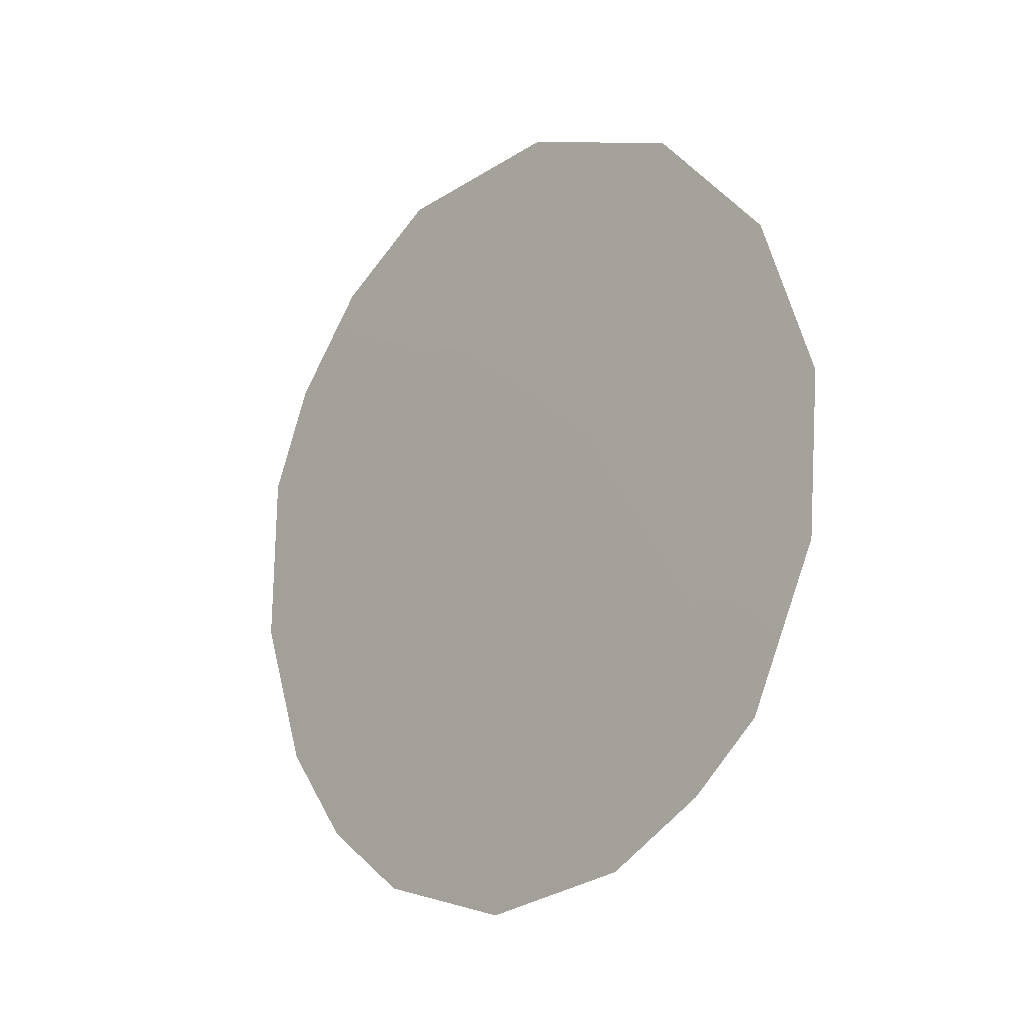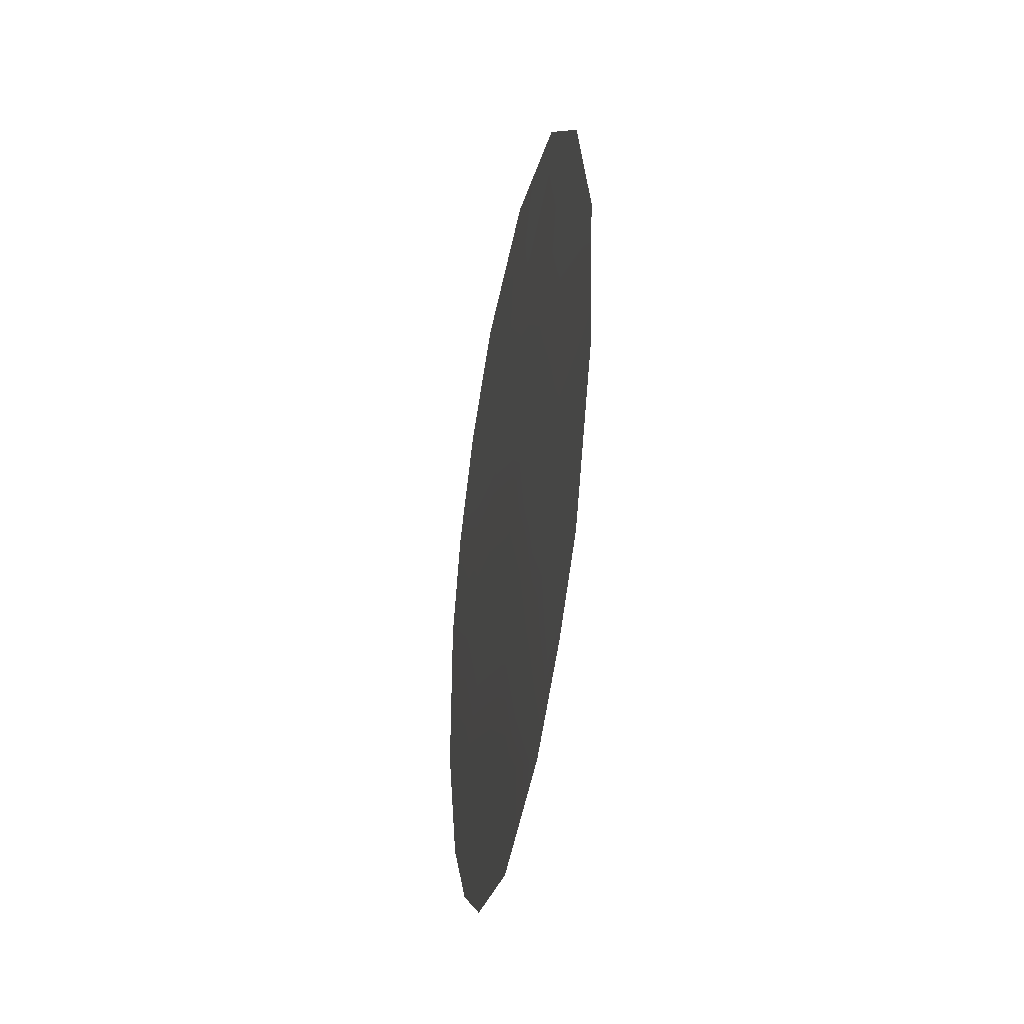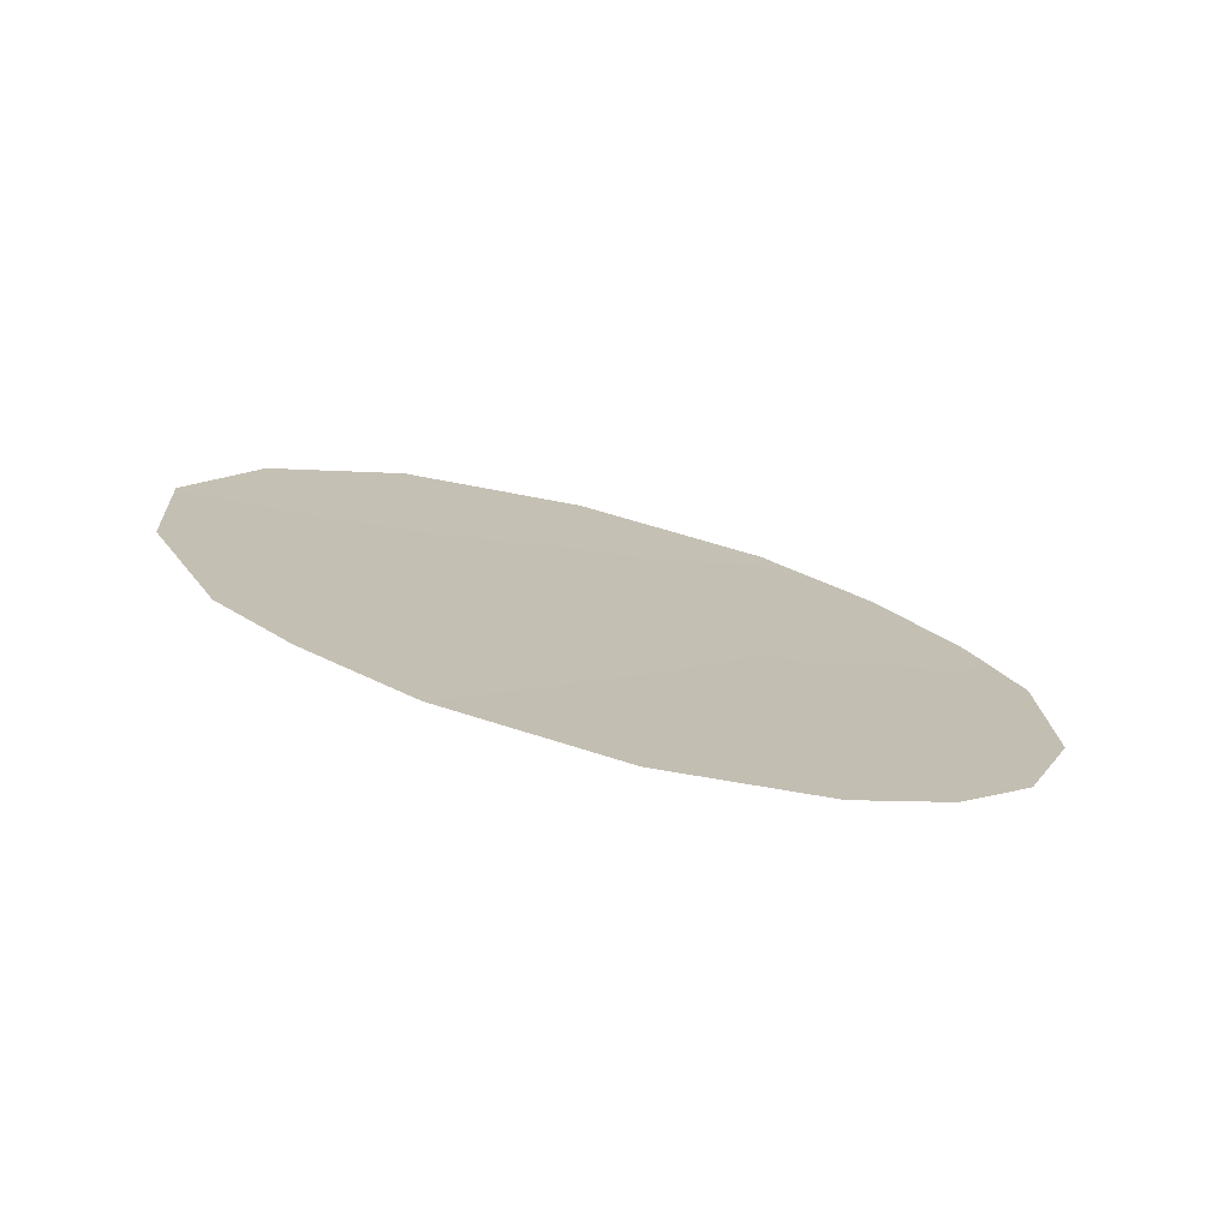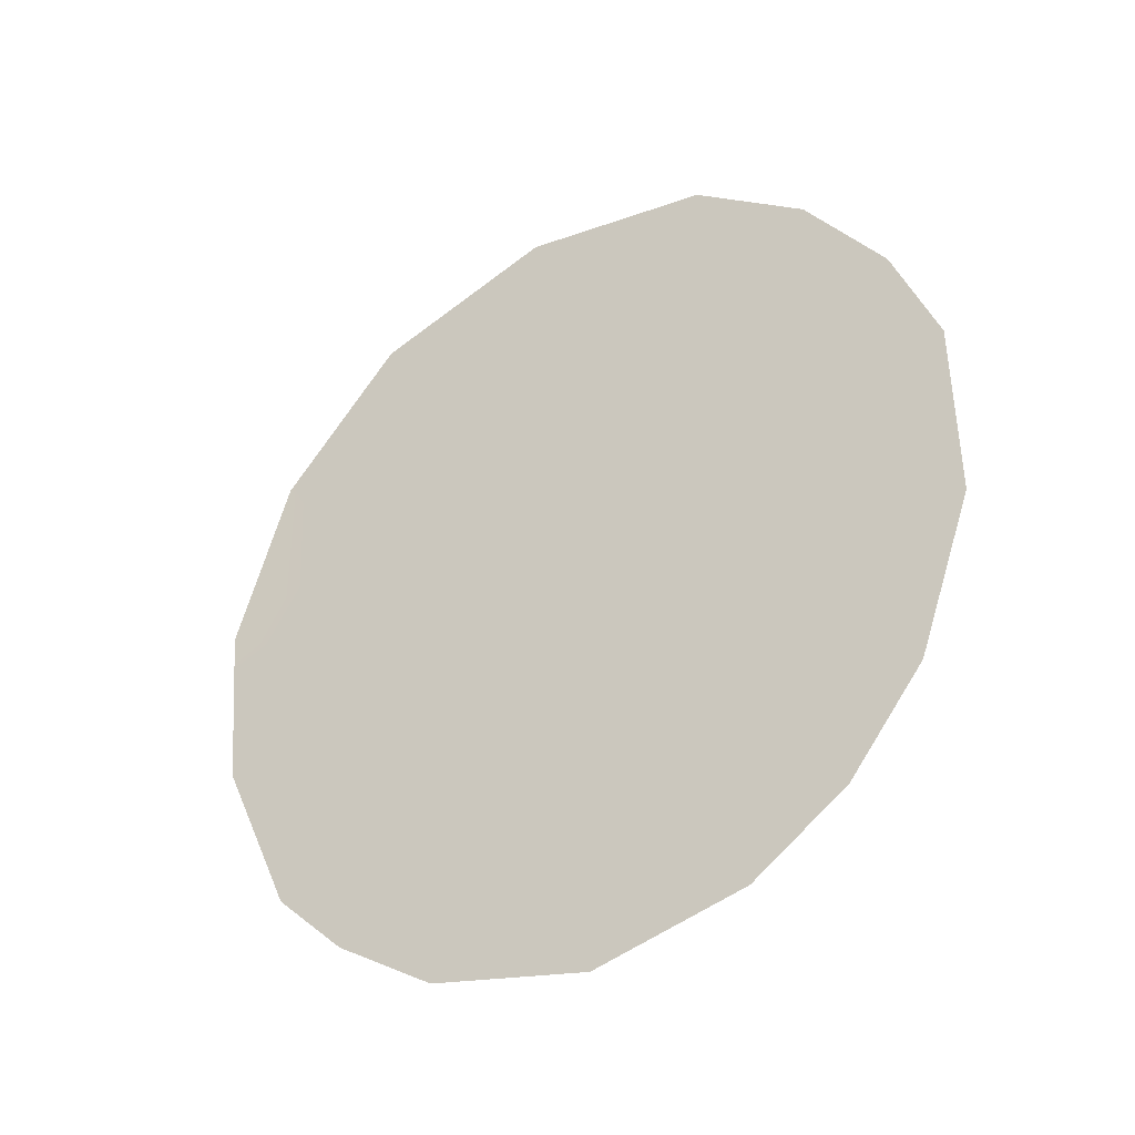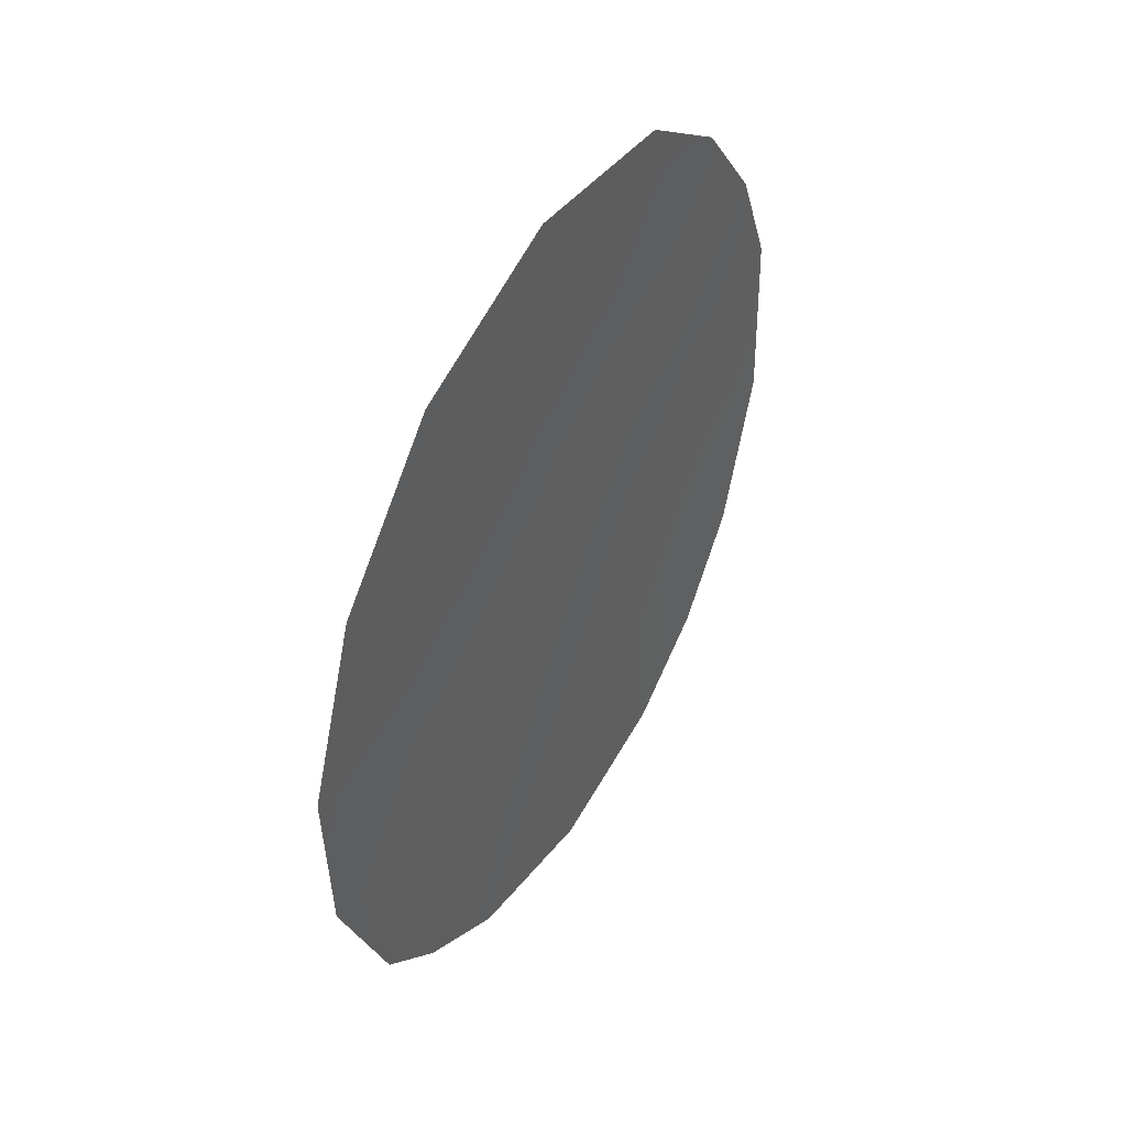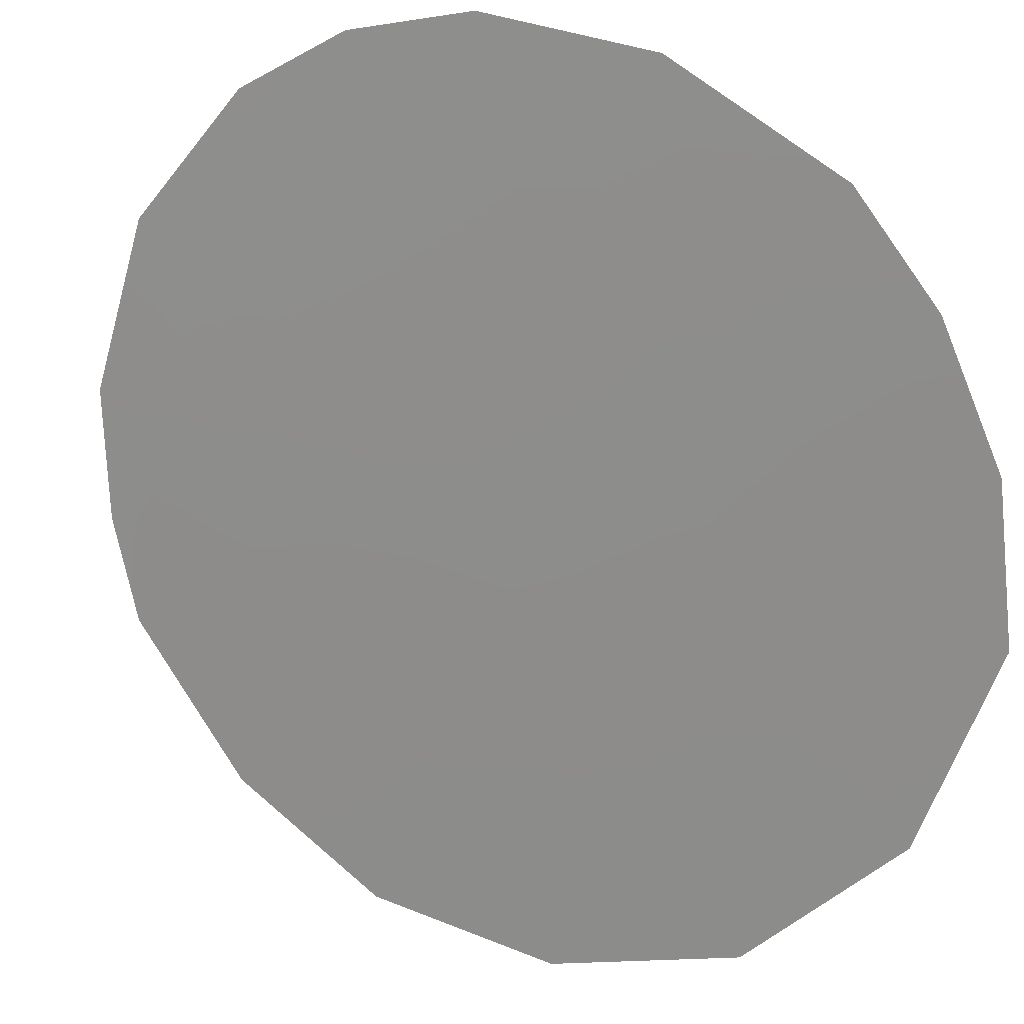
<metadata>
{"format":"obj","ext":"obj","renderer":"f3d","projection":"perspective","resolution":1024,"background":"white","views":[{"elev":-17.3,"azim":96.1,"up":"+Y"},{"elev":-38.3,"azim":130.2,"up":"+Y"},{"elev":-76.0,"azim":-144.2,"up":"+Y"},{"elev":-33.9,"azim":-98.1,"up":"+Y"},{"elev":43.7,"azim":171.4,"up":"+Y"},{"elev":64.6,"azim":128.7,"up":"+Z"}]}
</metadata>
<code>
v 55.01 25.98 50
v 56.56 23.65 48.14
v 55.36 20.83 49.65
v 52.88 21.34 52.66
v 52.58 25.38 53
v 55.51 22.93 49.44
v 56.18 18.16 48.68
v 51.91 26.53 53.8
v 50.77 21.23 55.21
v 54.12 16.29 51.18
v 55.56 16.66 49.44
v 57.24 25.01 47.28
v 57.77 22.72 46.66
v 52.9 27.54 52.57
v 50.8 23.68 55.17
v 51.21 25.15 54.68
v 57.07 18.36 47.58
v 56.15 26.85 48.59
v 51.25 19.11 54.63
v 52.75 16.85 52.82
v 53.34 23.64 52.09
v 56.53 21.81 48.2
v 57.69 20.49 46.8
v 53.87 25.77 51.42
v 51.73 22.51 54.06
v 54.12 17.84 51.18
v 54.62 24.15 50.52
v 54.57 27.78 50.52
v 54.27 22.05 50.97
v 56.43 19.8 48.35
v 55.87 24.91 48.97
v 54.12 19.89 51.16
v 55.33 18.81 49.71
v 51.9 17.79 53.84
v 56.45 17.48 48.35
v 51.87 20.04 53.89
v 52.94 18.98 52.59
v 52.29 23.58 53.37
f 24 14 28
f 5 8 14
f 27 6 29
f 1 18 31
f 24 21 5
f 37 20 34
f 7 17 35
f 4 37 36
f 25 9 15
f 22 2 13
f 23 17 30
f 27 21 24
f 38 15 16
f 16 5 38
f 7 33 30
f 29 21 27
f 1 28 18
f 28 1 24
f 27 24 1
f 31 27 1
f 3 29 6
f 3 32 29
f 32 4 29
f 21 29 4
f 22 30 3
f 31 2 6
f 31 6 27
f 23 22 13
f 30 22 23
f 22 3 6
f 32 3 33
f 12 2 31
f 2 22 6
f 5 14 24
f 34 36 37
f 34 19 36
f 33 3 30
f 7 30 17
f 8 5 16
f 7 11 33
f 35 11 7
f 11 10 26
f 36 9 25
f 9 36 19
f 36 25 4
f 4 25 38
f 13 2 12
f 26 32 33
f 11 26 33
f 26 10 20
f 12 31 18
f 26 20 37
f 37 32 26
f 37 4 32
f 15 38 25
f 21 38 5
f 4 38 21

</code>
